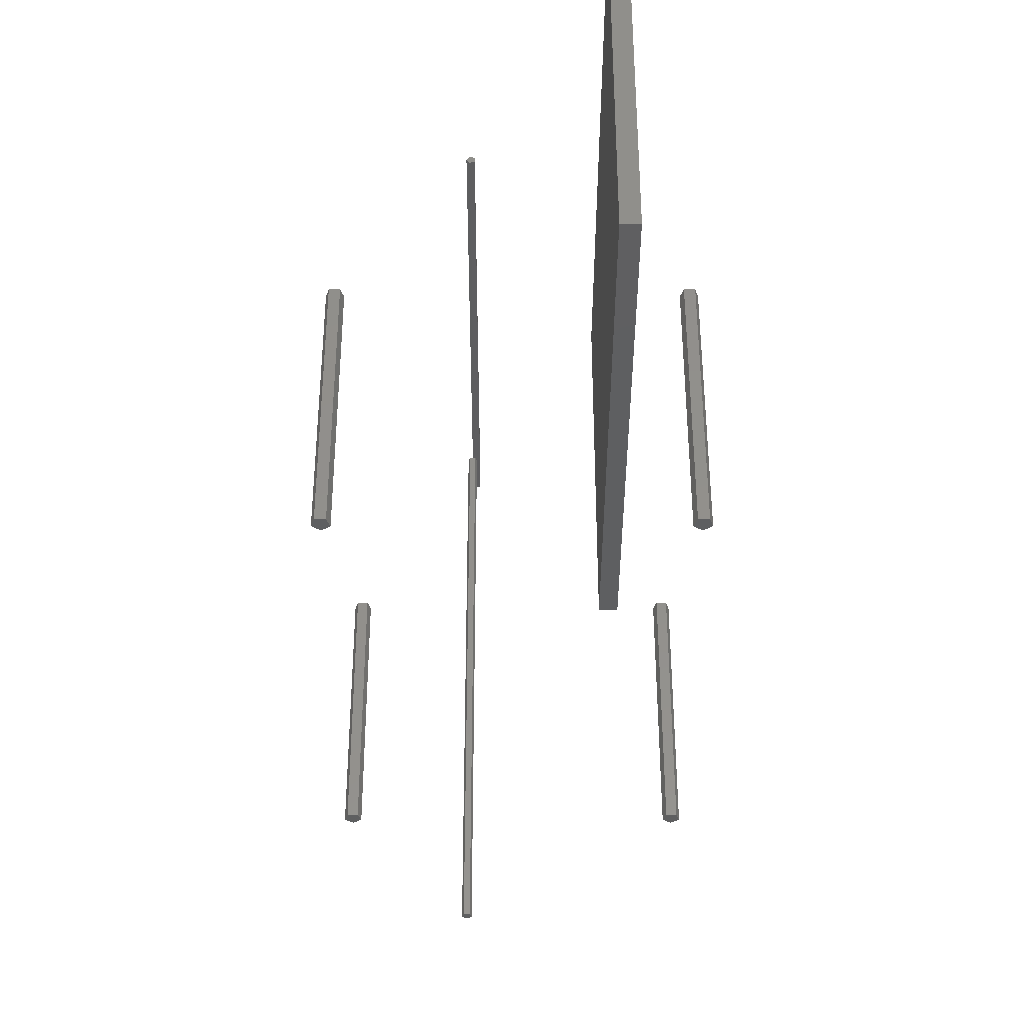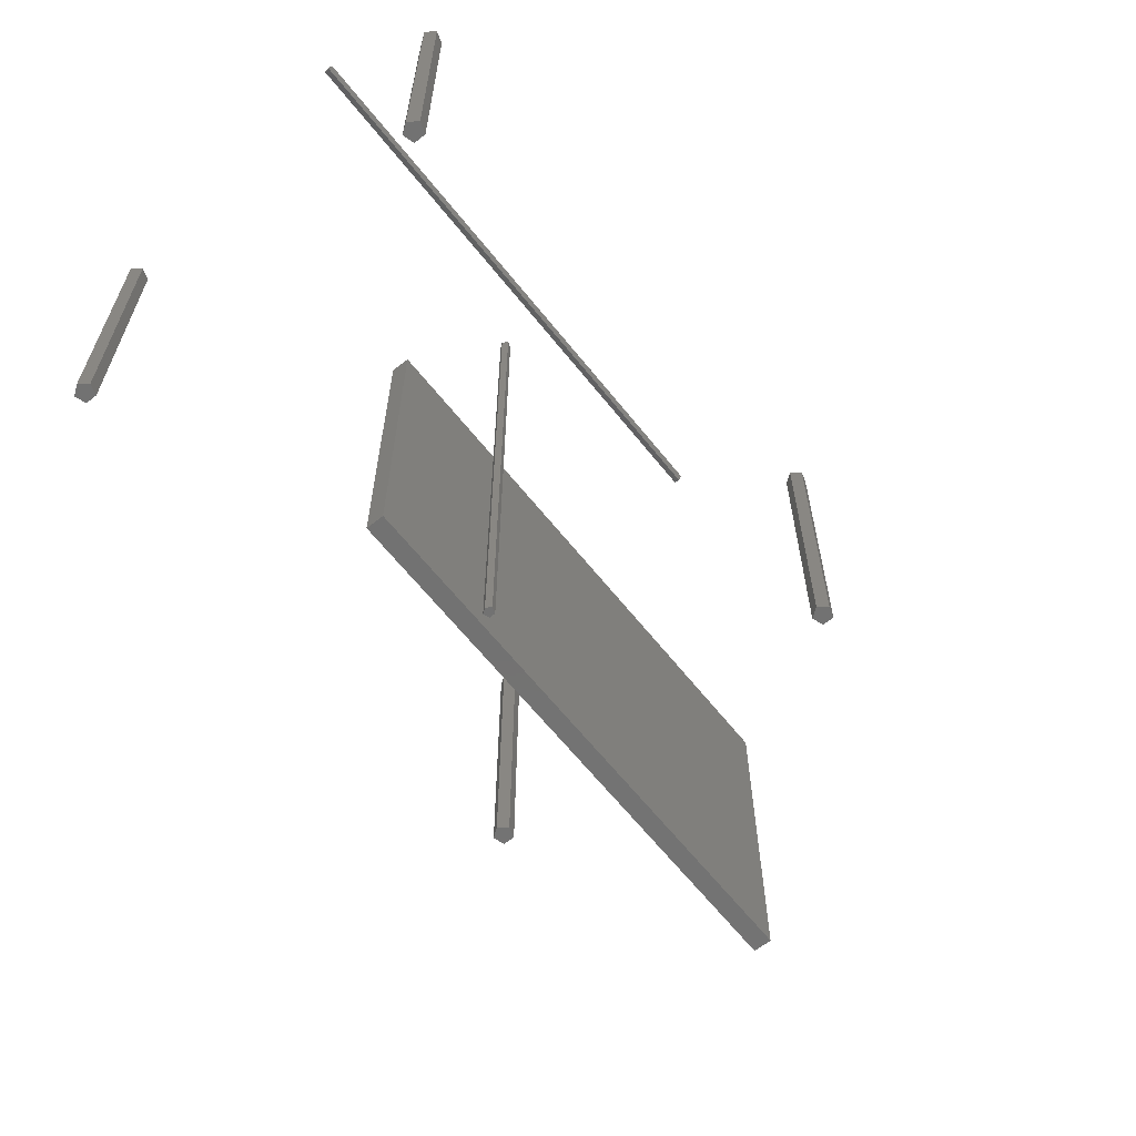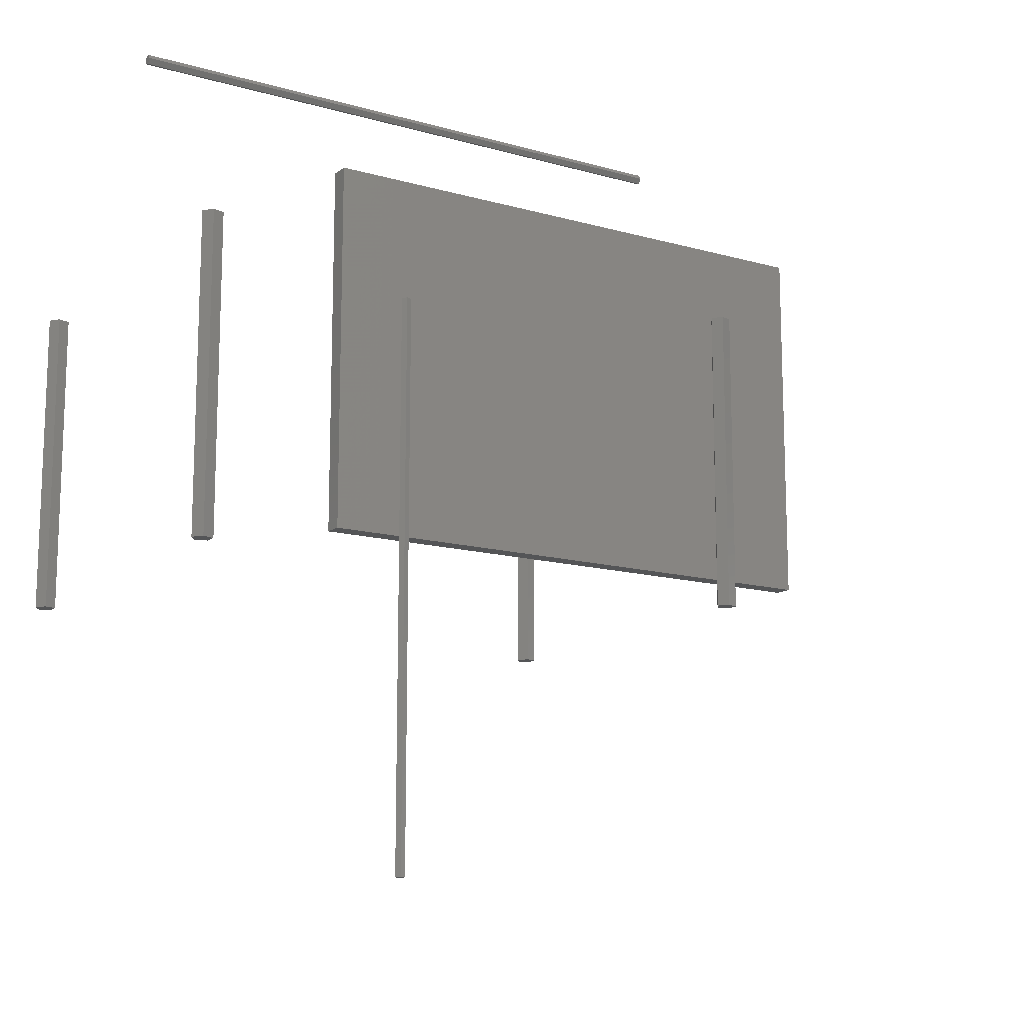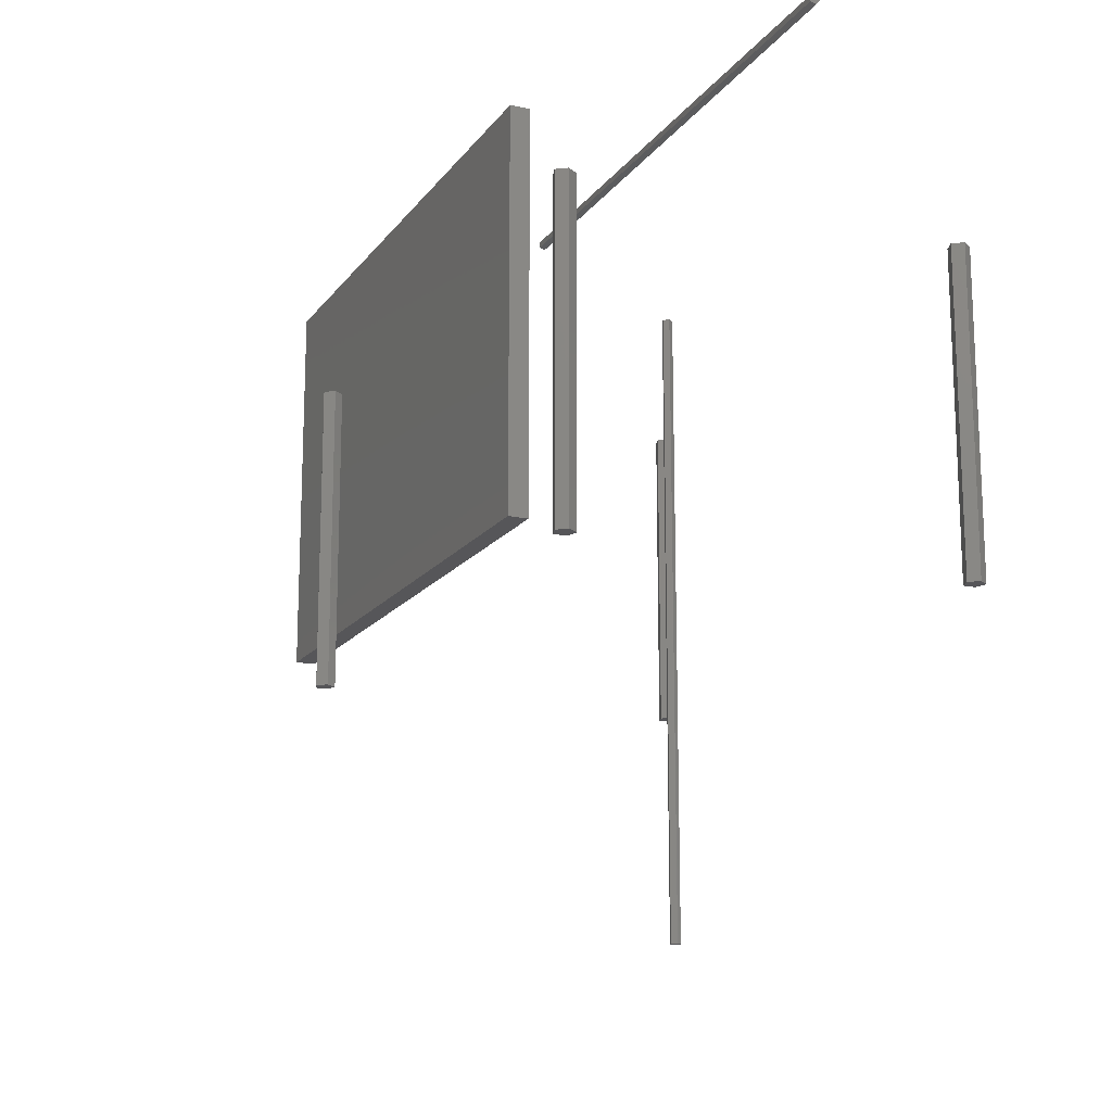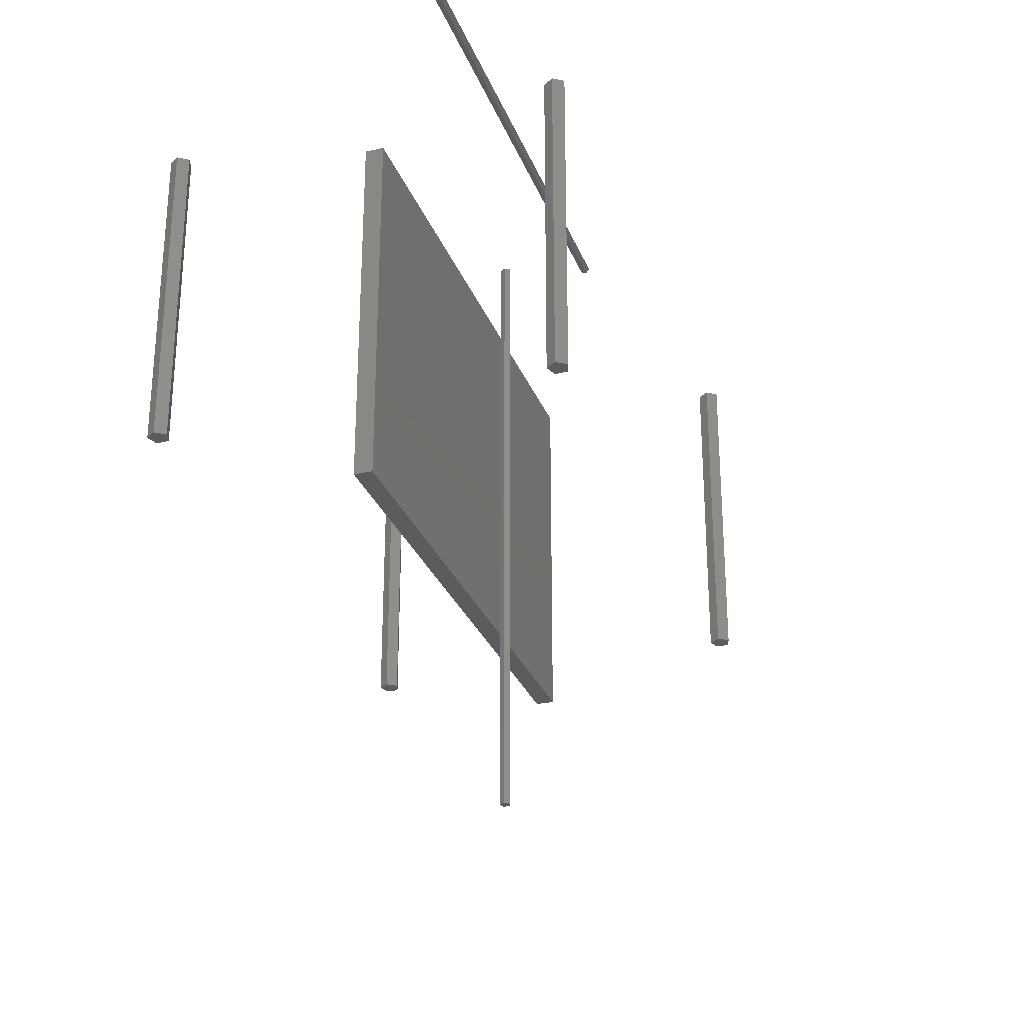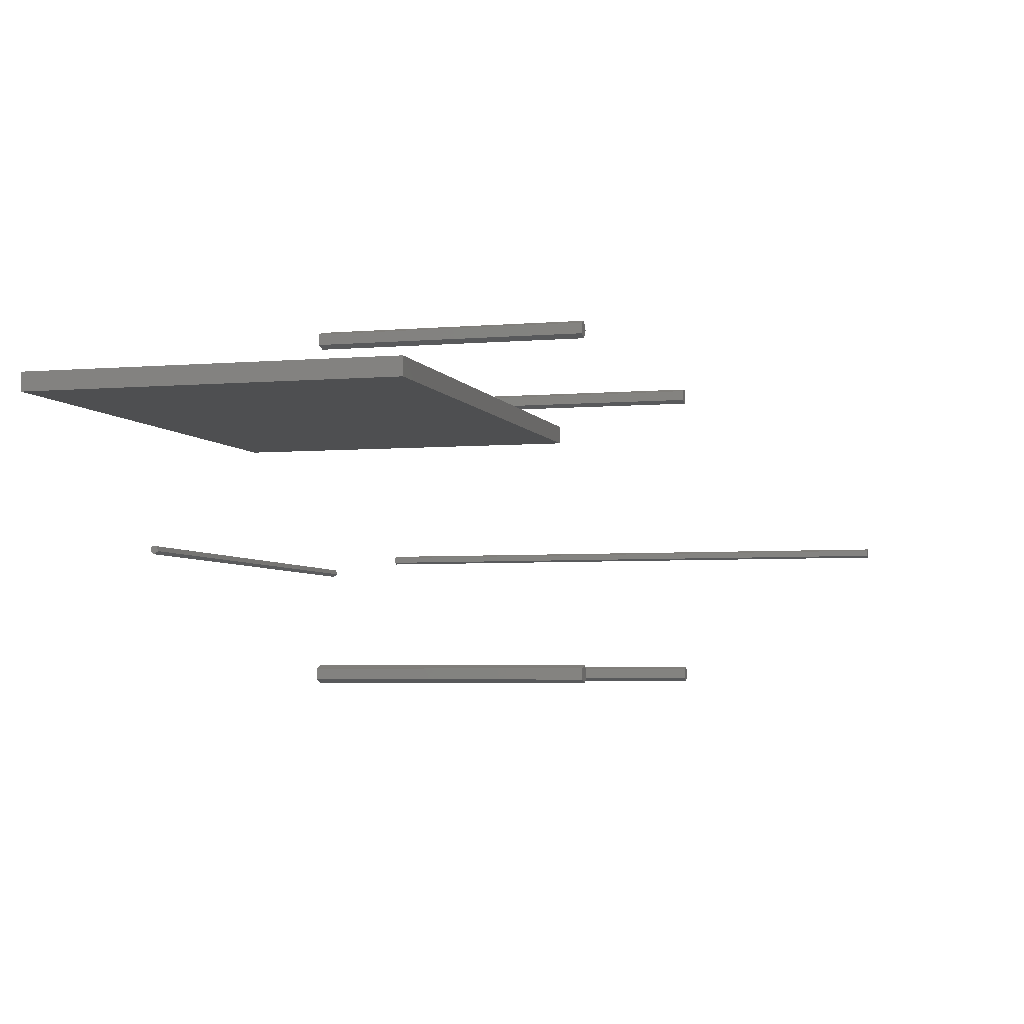
<metadata>
{"format":"stl","ext":"stl","renderer":"f3d","projection":"perspective","resolution":1024,"background":"white","views":[{"elev":-37.2,"azim":-90.0,"up":"+Y"},{"elev":-64.2,"azim":128.6,"up":"+Y"},{"elev":-13.6,"azim":147.7,"up":"+Y"},{"elev":-16.1,"azim":66.2,"up":"+Y"},{"elev":-28.4,"azim":108.3,"up":"+Y"},{"elev":-4.4,"azim":-74.4,"up":"+Z"}]}
</metadata>
<code>
# stl→obj: 68 verts, 108 faces
v -29.81 -50 0.4122
v -28.69 -20 0.04894
v -28.69 -50 0.04894
v -29.81 -20 0.4122
v -29.81 -20 1.588
v -28.69 -50 1.951
v -28.69 -20 1.951
v -29.81 -50 1.588
v -28 -20 1
v -28 -50 1
v 27.19 -50 0.4122
v 28.31 -20 0.04894
v 28.31 -50 0.04894
v 27.19 -20 0.4122
v 27.19 -20 1.588
v 28.31 -50 1.951
v 28.31 -20 1.951
v 27.19 -50 1.588
v 29 -20 1
v 29 -50 1
v -29.81 -50 37.41
v -28.69 -20 37.05
v -28.69 -50 37.05
v -29.81 -20 37.41
v -29.81 -20 38.59
v -28.69 -50 38.95
v -28.69 -20 38.95
v -29.81 -50 38.59
v -28 -20 38
v -28 -50 38
v 27.19 -50 37.41
v 28.31 -20 37.05
v 28.31 -50 37.05
v 27.19 -20 37.41
v 27.19 -20 38.59
v 28.31 -50 38.95
v 28.31 -20 38.95
v 27.19 -50 38.59
v 29 -20 38
v 29 -50 38
v 0 -40 31
v 0 0 29
v 0 0 31
v 0 -40 29
v -60 0 31
v -60 -40 31
v -60 -40 29
v -60 0 29
v 29 0.2939 15.4
v 29 0 14.5
v 29 0.4755 14.85
v 29 -0.2939 15.4
v 29 -0.4755 14.85
v -29 0.2939 15.4
v -29 0.4755 14.85
v -29 -0.2939 15.4
v -29 -0.4755 14.85
v -29 0 14.5
v -0.4045 -77 14.71
v 0.1545 -19 14.52
v 0.1545 -77 14.52
v -0.4045 -19 14.71
v -0.4045 -19 15.29
v 0.1545 -77 15.48
v 0.1545 -19 15.48
v -0.4045 -77 15.29
v 0.5 -19 15
v 0.5 -77 15
f 1 2 3
f 2 1 4
f 5 6 7
f 6 5 8
f 6 9 7
f 9 6 10
f 1 5 4
f 5 1 8
f 8 10 6
f 1 10 8
f 10 1 3
f 10 2 9
f 2 10 3
f 9 5 7
f 9 4 5
f 4 9 2
f 11 12 13
f 12 11 14
f 15 16 17
f 16 15 18
f 16 19 17
f 19 16 20
f 11 15 14
f 15 11 18
f 18 20 16
f 11 20 18
f 20 11 13
f 20 12 19
f 12 20 13
f 19 15 17
f 19 14 15
f 14 19 12
f 21 22 23
f 22 21 24
f 25 26 27
f 26 25 28
f 26 29 27
f 29 26 30
f 21 25 24
f 25 21 28
f 28 30 26
f 21 30 28
f 30 21 23
f 30 22 29
f 22 30 23
f 29 25 27
f 29 24 25
f 24 29 22
f 31 32 33
f 32 31 34
f 35 36 37
f 36 35 38
f 36 39 37
f 39 36 40
f 31 35 34
f 35 31 38
f 38 40 36
f 31 40 38
f 40 31 33
f 40 32 39
f 32 40 33
f 39 35 37
f 39 34 35
f 34 39 32
f 41 42 43
f 42 41 44
f 45 41 43
f 41 45 46
f 47 42 44
f 42 47 48
f 47 45 48
f 45 47 46
f 42 45 43
f 45 42 48
f 47 41 46
f 41 47 44
f 49 50 51
f 52 50 49
f 50 52 53
f 51 54 49
f 54 51 55
f 54 52 49
f 52 54 56
f 57 52 56
f 52 57 53
f 58 54 55
f 58 56 54
f 56 58 57
f 58 51 50
f 51 58 55
f 57 50 53
f 50 57 58
f 59 60 61
f 60 59 62
f 63 64 65
f 64 63 66
f 64 67 65
f 67 64 68
f 59 63 62
f 63 59 66
f 66 68 64
f 59 68 66
f 68 59 61
f 68 60 67
f 60 68 61
f 67 63 65
f 67 62 63
f 62 67 60

</code>
